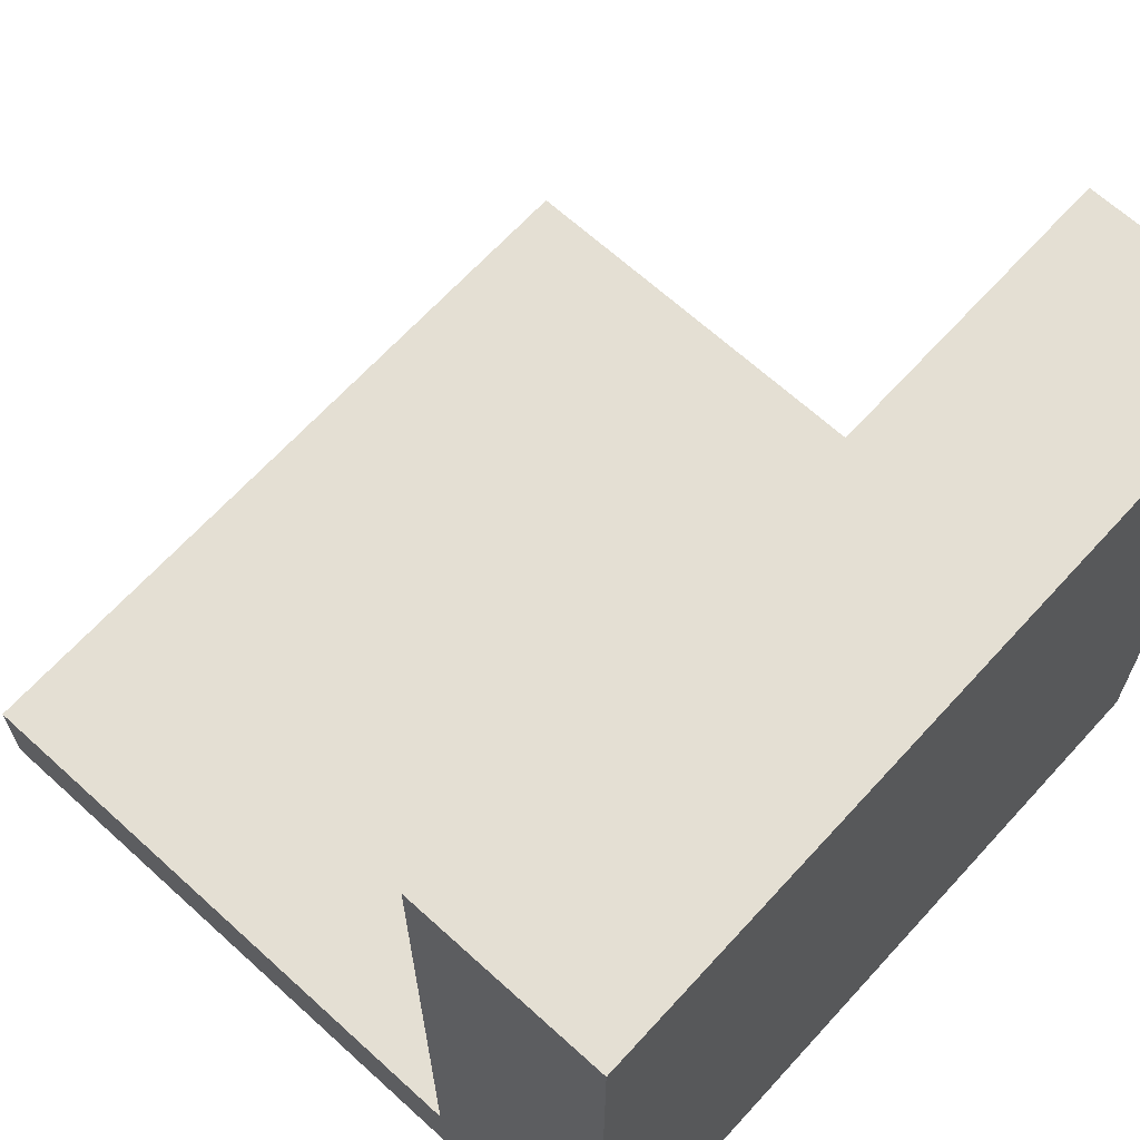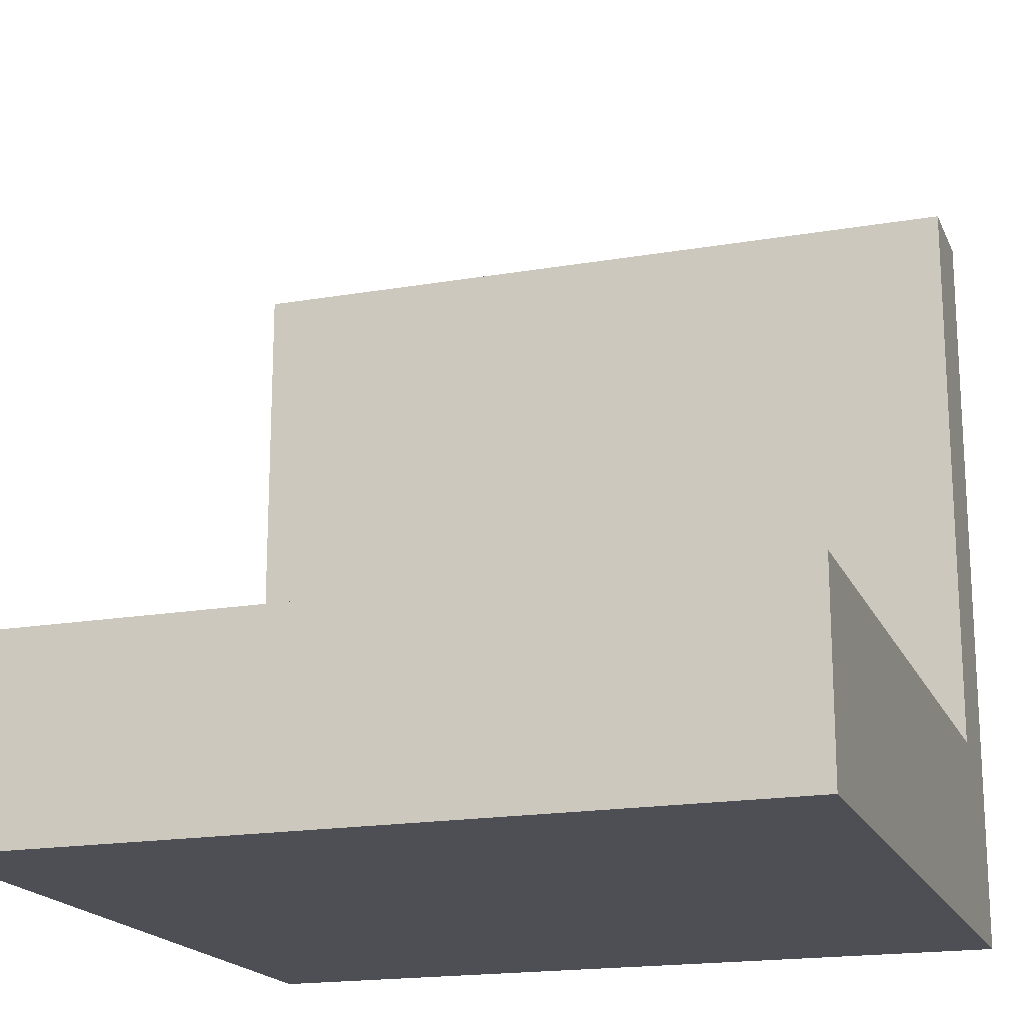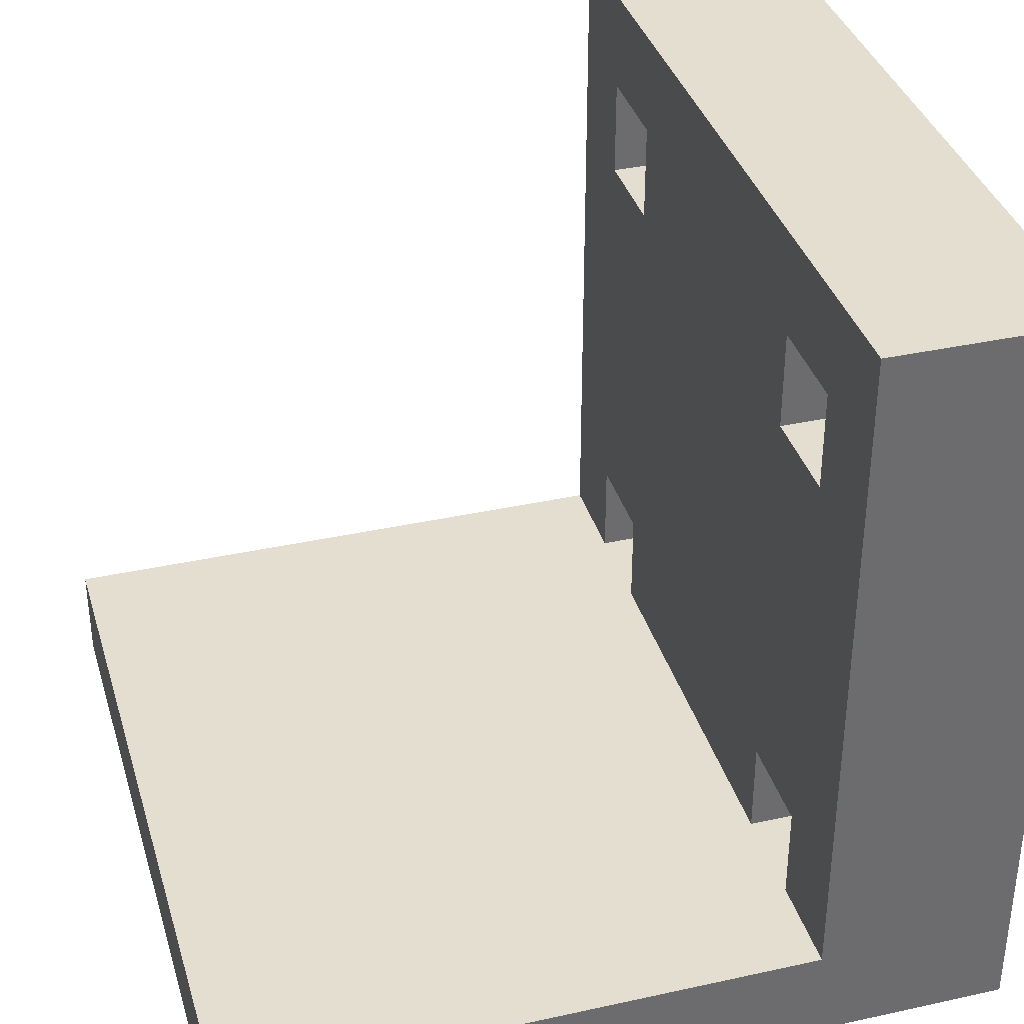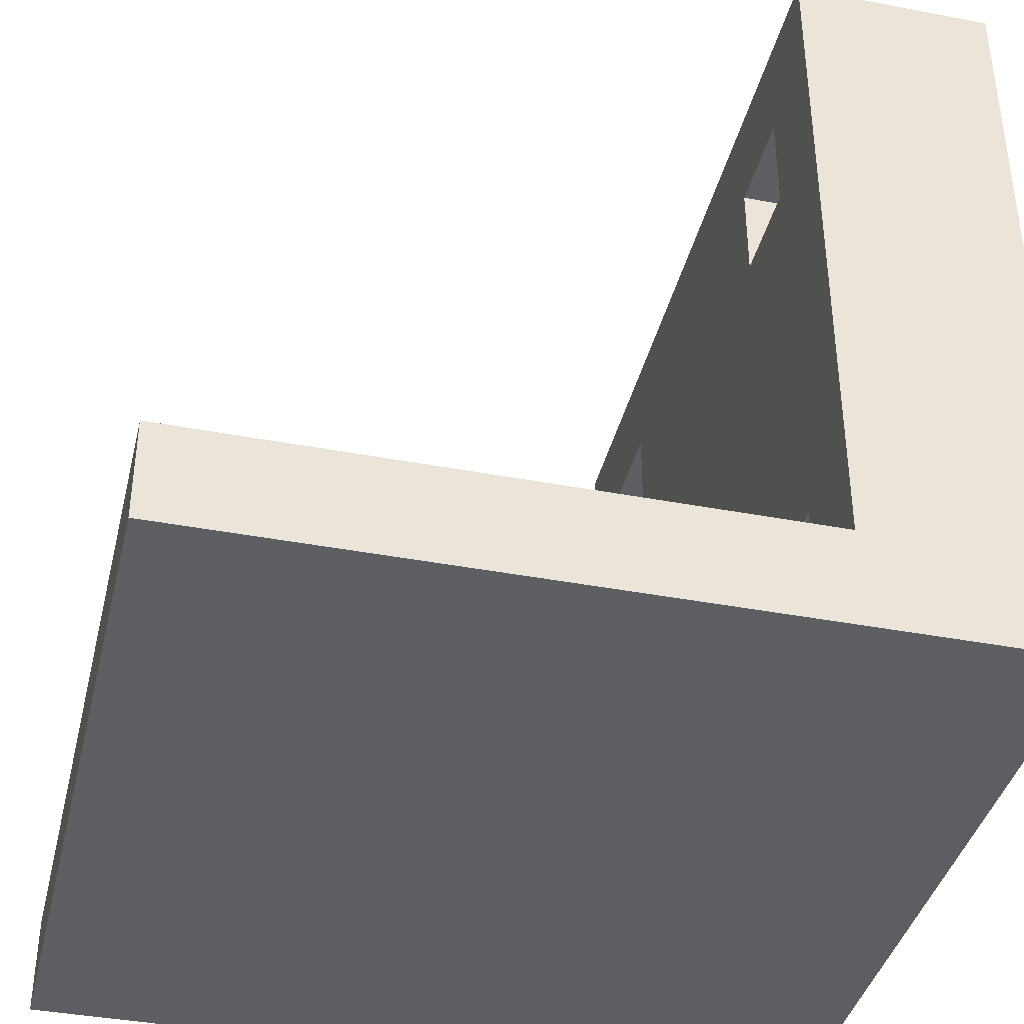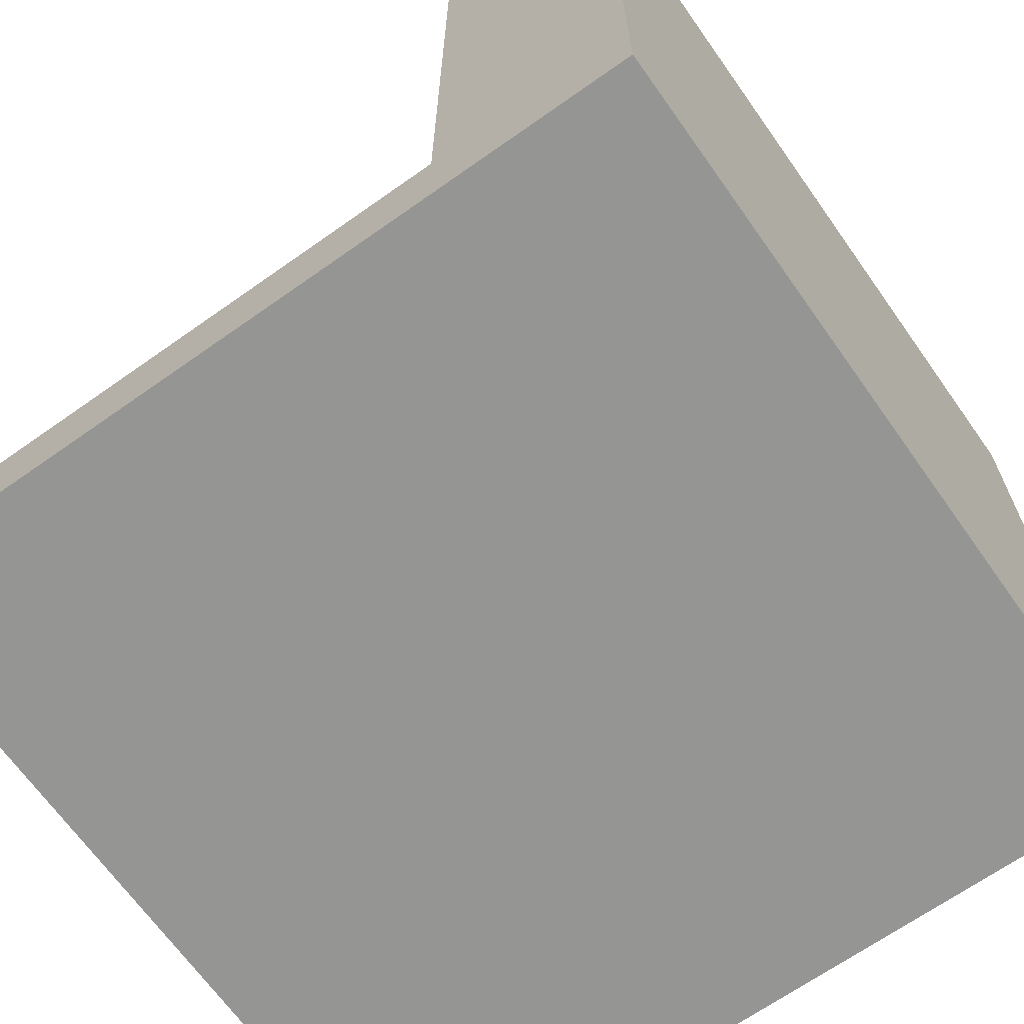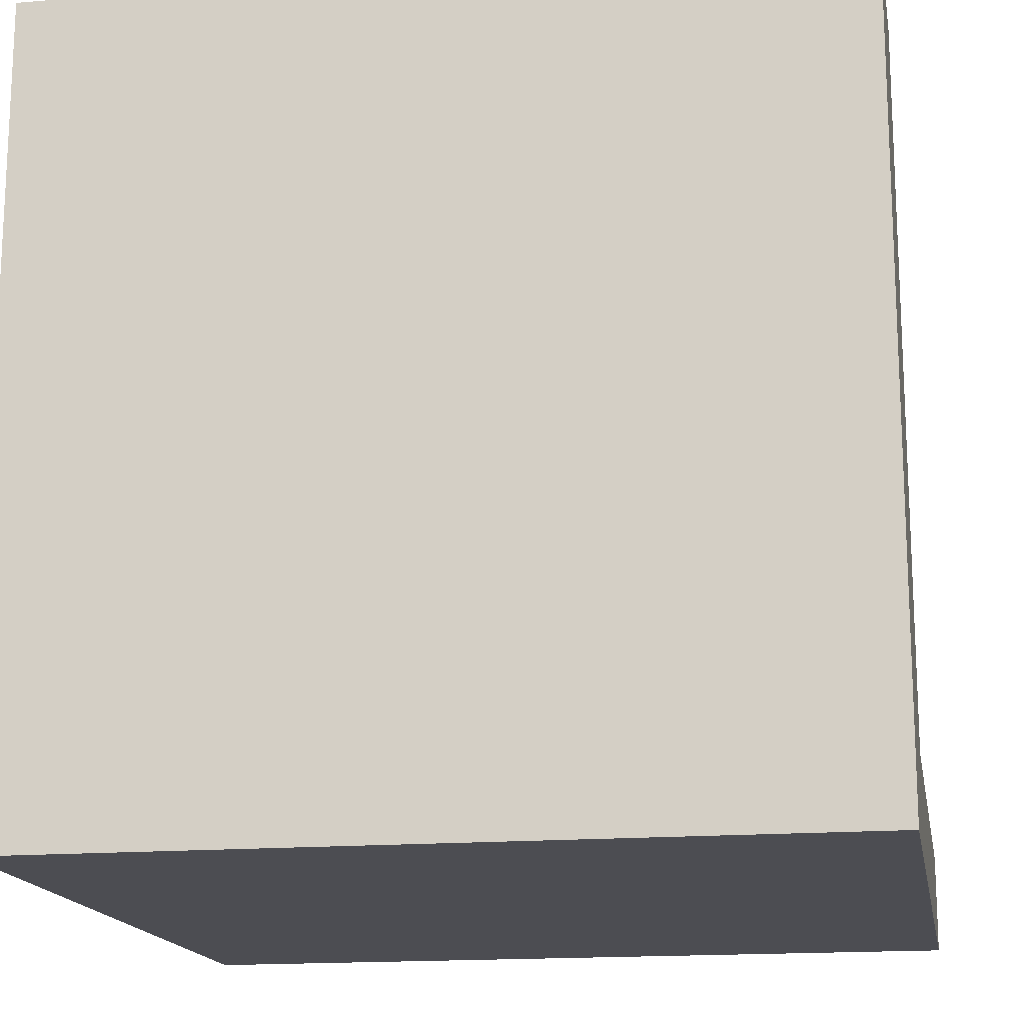
<metadata>
{"format":"obj","ext":"obj","renderer":"f3d","projection":"perspective","resolution":1024,"background":"white","views":[{"elev":66.4,"azim":-47.6,"up":"+Z"},{"elev":-18.4,"azim":18.3,"up":"+Y"},{"elev":36.5,"azim":-106.0,"up":"+Z"},{"elev":-39.3,"azim":-103.4,"up":"+Z"},{"elev":-67.4,"azim":-54.7,"up":"+Z"},{"elev":-16.3,"azim":9.9,"up":"+Z"}]}
</metadata>
<code>
o
v -0.4 -0.4 0.4
v -0.4 -0.4 -0.4
v -0.4 -0.2 0.4
v -0.4 -0.2 -0.3
v -0.4 0.4 -0.3
v -0.4 0.4 -0.4
v -0.2 -0.3 0.3
v -0.2 -0.3 0.2
v -0.2 -0.3 -0.2
v -0.2 -0.3 -0.3
v -0.2 -0.2 0.3
v -0.2 -0.2 0.2
v -0.2 -0.2 -0.2
v -0.2 -0.2 -0.3
v 0.3 -0.3 0.3
v 0.3 -0.3 0.2
v 0.3 -0.3 -0.2
v 0.3 -0.3 -0.3
v 0.3 -0.2 0.3
v 0.3 -0.2 0.2
v 0.3 -0.2 -0.2
v 0.3 -0.2 -0.3
v -0.3 -0.3 0.3
v -0.3 -0.3 0.2
v -0.3 -0.3 -0.2
v -0.3 -0.3 -0.3
v -0.3 -0.2 0.3
v -0.3 -0.2 0.2
v -0.3 -0.2 -0.2
v -0.3 -0.2 -0.3
v 0.2 -0.3 0.3
v 0.2 -0.3 0.2
v 0.2 -0.3 -0.2
v 0.2 -0.3 -0.3
v 0.2 -0.2 0.3
v 0.2 -0.2 0.2
v 0.2 -0.2 -0.2
v 0.2 -0.2 -0.3
v 0.4 -0.4 0.4
v 0.4 -0.4 -0.4
v 0.4 -0.2 0.4
v 0.4 -0.2 -0.3
v 0.4 0.4 -0.3
v 0.4 0.4 -0.4
v -0.4 -0.4 0.4
v -0.4 -0.2 0.4
v 0.4 -0.4 0.4
v 0.4 -0.2 0.4
v -0.3 -0.3 0.2
v -0.3 -0.2 0.2
v -0.2 -0.3 0.2
v -0.2 -0.2 0.2
v 0.2 -0.3 0.2
v 0.2 -0.2 0.2
v 0.3 -0.3 0.2
v 0.3 -0.2 0.2
v -0.4 -0.2 -0.3
v -0.4 0.4 -0.3
v -0.3 -0.3 -0.3
v -0.3 -0.2 -0.3
v -0.2 -0.3 -0.3
v -0.2 -0.2 -0.3
v 0.2 -0.3 -0.3
v 0.2 -0.2 -0.3
v 0.3 -0.3 -0.3
v 0.3 -0.2 -0.3
v 0.4 -0.2 -0.3
v 0.4 0.4 -0.3
v -0.3 -0.3 0.3
v -0.3 -0.2 0.3
v -0.2 -0.3 0.3
v -0.2 -0.2 0.3
v 0.2 -0.3 0.3
v 0.2 -0.2 0.3
v 0.3 -0.3 0.3
v 0.3 -0.2 0.3
v -0.3 -0.3 -0.2
v -0.3 -0.2 -0.2
v -0.2 -0.3 -0.2
v -0.2 -0.2 -0.2
v 0.2 -0.3 -0.2
v 0.2 -0.2 -0.2
v 0.3 -0.3 -0.2
v 0.3 -0.2 -0.2
v -0.4 -0.4 -0.4
v -0.4 0.4 -0.4
v 0.4 -0.4 -0.4
v 0.4 0.4 -0.4
v -0.4 -0.4 0.4
v 0.4 -0.4 0.4
v -0.4 -0.4 -0.4
v 0.4 -0.4 -0.4
v -0.3 -0.3 0.3
v -0.2 -0.3 0.3
v 0.2 -0.3 0.3
v 0.3 -0.3 0.3
v -0.3 -0.3 0.2
v -0.2 -0.3 0.2
v 0.2 -0.3 0.2
v 0.3 -0.3 0.2
v -0.3 -0.3 -0.2
v -0.2 -0.3 -0.2
v 0.2 -0.3 -0.2
v 0.3 -0.3 -0.2
v -0.3 -0.3 -0.3
v -0.2 -0.3 -0.3
v 0.2 -0.3 -0.3
v 0.3 -0.3 -0.3
v -0.4 -0.2 0.4
v 0.4 -0.2 0.4
v -0.3 -0.2 0.3
v -0.2 -0.2 0.3
v 0.2 -0.2 0.3
v 0.3 -0.2 0.3
v -0.3 -0.2 0.2
v -0.2 -0.2 0.2
v 0 -0.2 0.2
v 0.1 -0.2 0.2
v 0.2 -0.2 0.2
v 0.3 -0.2 0.2
v -0.2 -0.2 0.1
v -0.1 -0.2 0.1
v 0 -0.2 0.1
v 0.1 -0.2 0.1
v 0.2 -0.2 0.1
v -0.2 -0.2 0
v -0.1 -0.2 0
v 0.1 -0.2 0
v 0.2 -0.2 0
v -0.1 -0.2 -0.1
v 0 -0.2 -0.1
v 0.1 -0.2 -0.1
v 0.2 -0.2 -0.1
v -0.3 -0.2 -0.2
v -0.2 -0.2 -0.2
v -0.1 -0.2 -0.2
v 0 -0.2 -0.2
v 0.1 -0.2 -0.2
v 0.2 -0.2 -0.2
v 0.3 -0.2 -0.2
v -0.4 -0.2 -0.3
v -0.3 -0.2 -0.3
v -0.2 -0.2 -0.3
v 0.2 -0.2 -0.3
v 0.3 -0.2 -0.3
v 0.4 -0.2 -0.3
v -0.4 0.4 -0.3
v 0.4 0.4 -0.3
v -0.4 0.4 -0.4
v 0.4 0.4 -0.4
f 3 2 1
f 4 2 3
f 5 2 4
f 6 2 5
f 11 8 7
f 12 8 11
f 13 10 9
f 14 10 13
f 19 16 15
f 20 16 19
f 21 18 17
f 22 18 21
f 23 24 27
f 27 24 28
f 25 26 29
f 29 26 30
f 31 32 35
f 35 32 36
f 33 34 37
f 37 34 38
f 39 40 41
f 41 40 42
f 42 40 43
f 43 40 44
f 47 46 45
f 48 46 47
f 51 50 49
f 52 50 51
f 55 54 53
f 56 54 55
f 60 58 57
f 61 60 59
f 62 58 60
f 62 60 61
f 64 58 62
f 65 64 63
f 66 58 64
f 66 64 65
f 67 58 66
f 68 58 67
f 69 70 71
f 71 70 72
f 73 74 75
f 75 74 76
f 77 78 79
f 79 78 80
f 81 82 83
f 83 82 84
f 85 86 87
f 87 86 88
f 91 90 89
f 92 90 91
f 93 94 97
f 97 94 98
f 95 96 99
f 99 96 100
f 101 102 105
f 105 102 106
f 103 104 107
f 107 104 108
f 109 110 111
f 111 110 112
f 112 110 113
f 113 110 114
f 109 111 115
f 112 113 116
f 116 113 117
f 117 113 118
f 118 113 119
f 114 110 120
f 115 116 121
f 116 117 121
f 121 117 122
f 117 118 123
f 122 117 123
f 118 119 124
f 123 118 124
f 119 120 125
f 124 119 125
f 121 122 126
f 115 121 126
f 122 123 127
f 126 122 127
f 123 124 127
f 124 125 128
f 127 124 128
f 125 120 129
f 128 125 129
f 126 127 130
f 127 128 130
f 128 129 130
f 130 129 131
f 131 129 132
f 129 120 133
f 132 129 133
f 115 126 134
f 109 115 134
f 126 130 135
f 134 126 135
f 130 131 136
f 135 130 136
f 131 132 137
f 136 131 137
f 132 133 138
f 137 132 138
f 133 120 139
f 138 133 139
f 120 110 140
f 139 120 140
f 109 134 141
f 141 134 142
f 137 138 143
f 136 137 143
f 135 136 143
f 138 139 143
f 143 139 144
f 140 110 145
f 145 110 146
f 147 148 149
f 149 148 150

</code>
